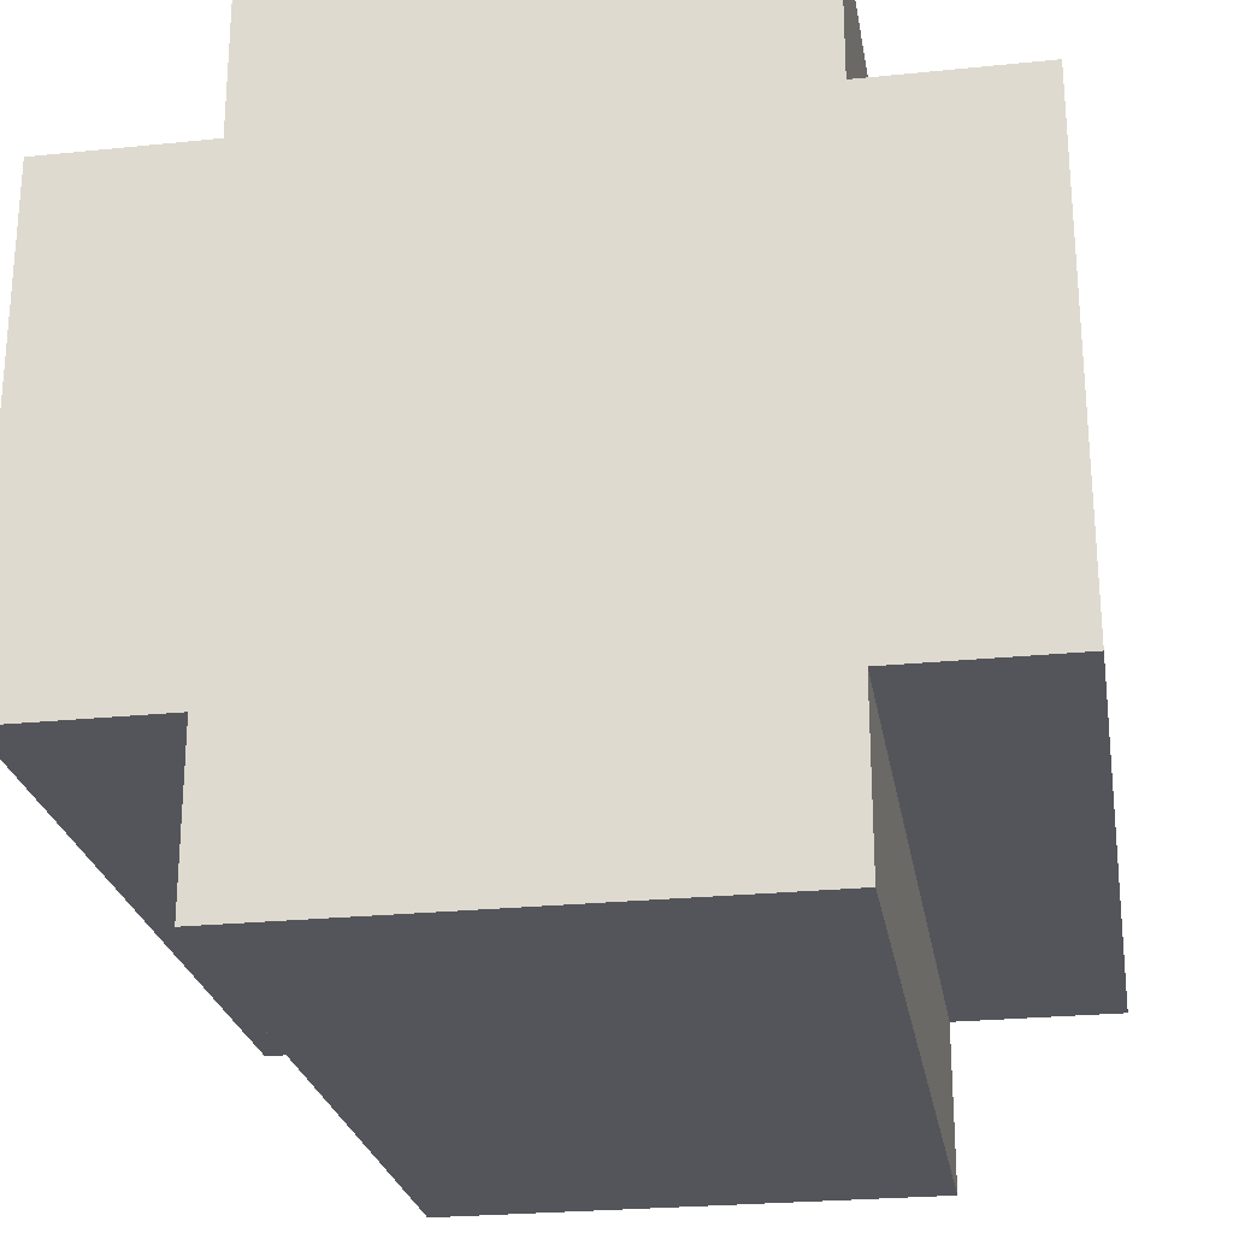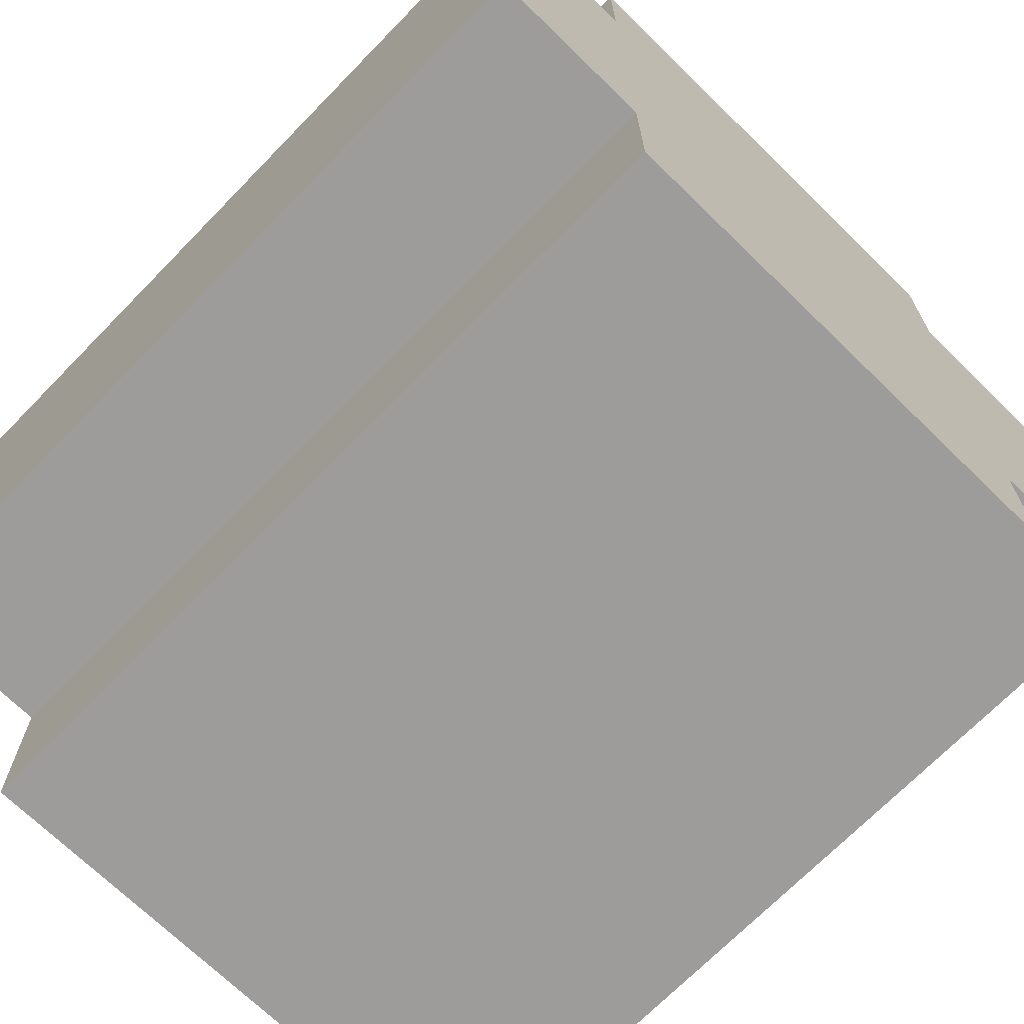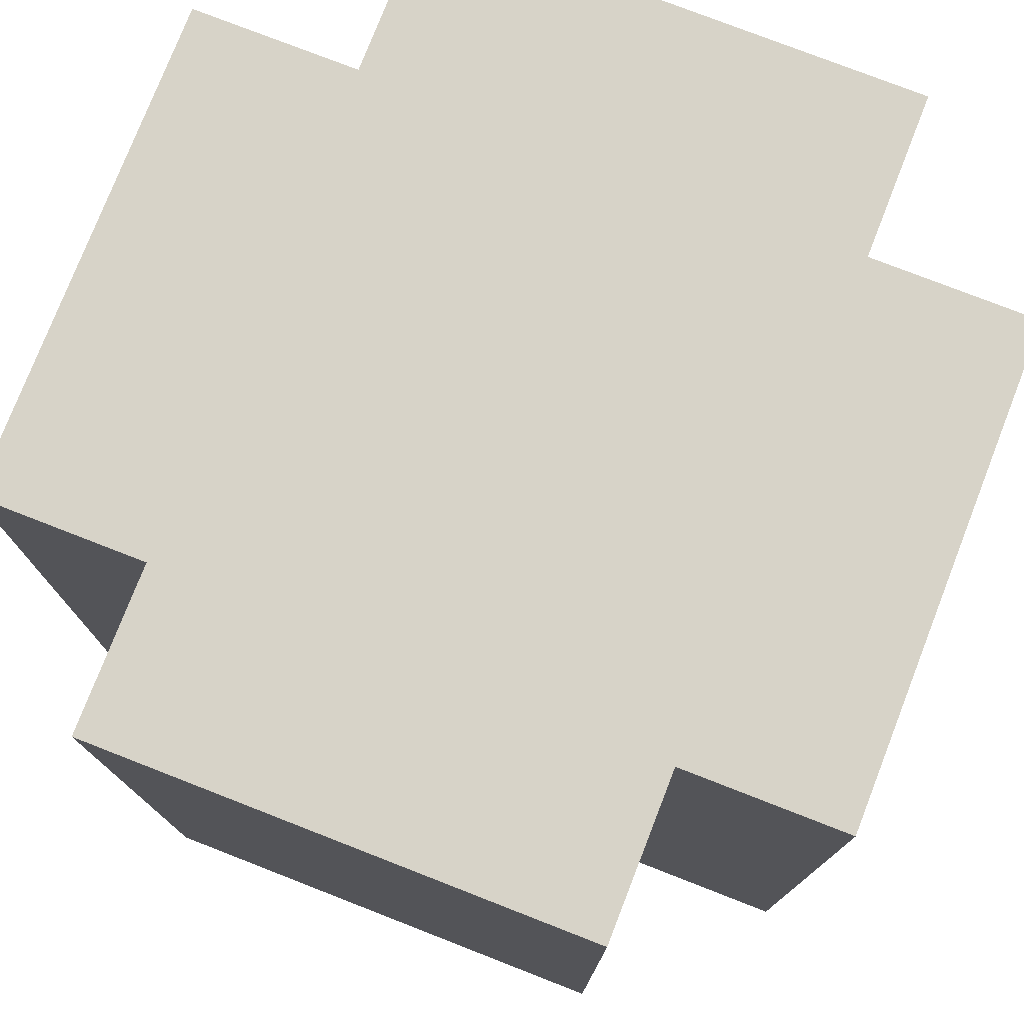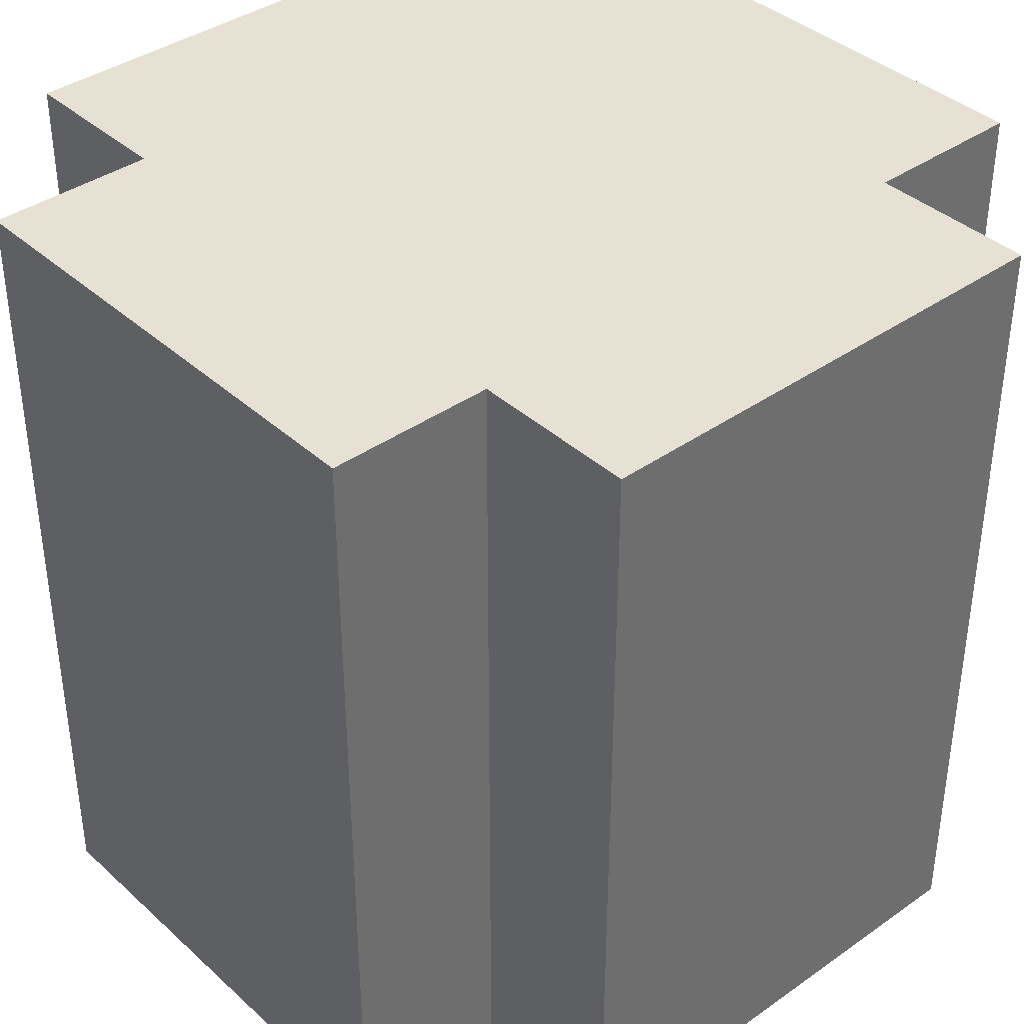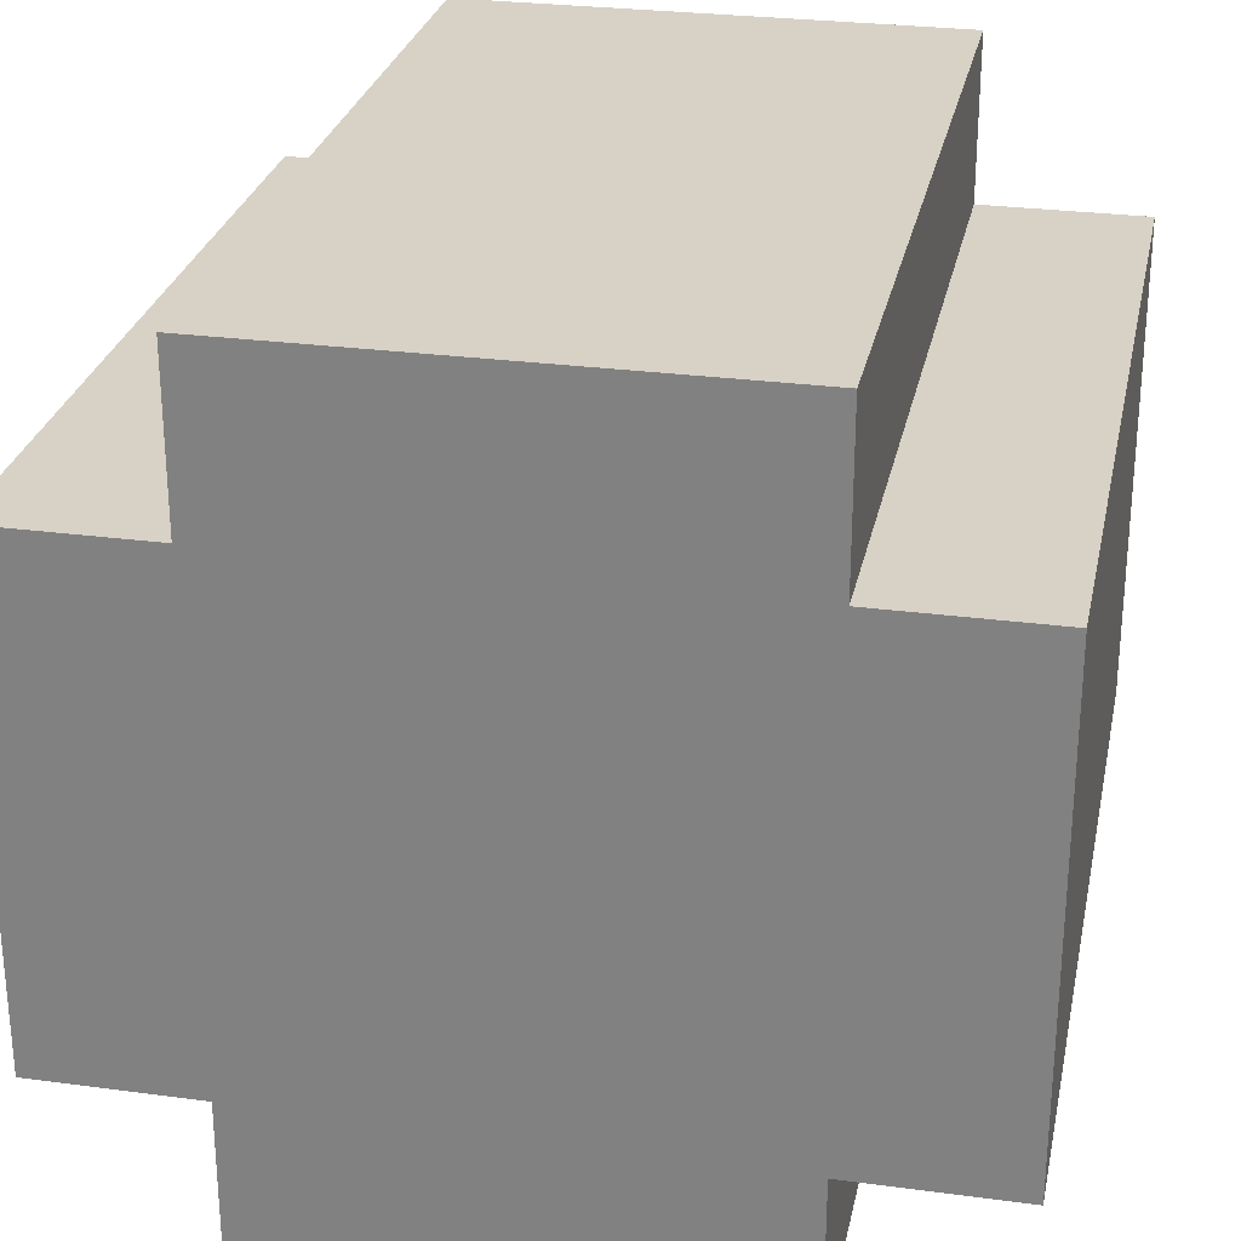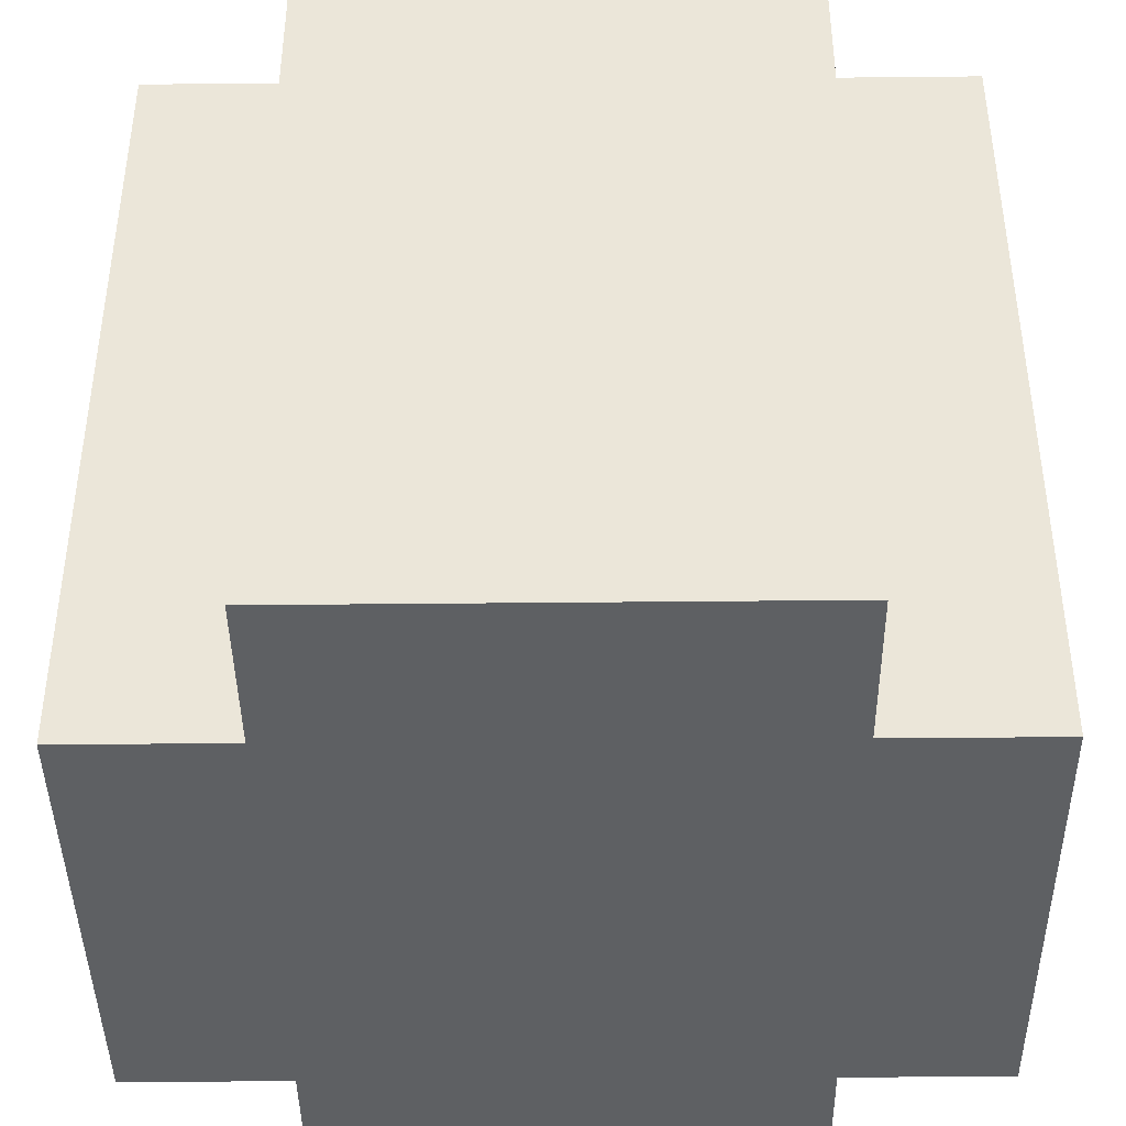
<metadata>
{"format":"obj","ext":"obj","renderer":"f3d","projection":"perspective","resolution":1024,"background":"white","views":[{"elev":-25.0,"azim":-170.6,"up":"+Z"},{"elev":-70.2,"azim":135.7,"up":"+Z"},{"elev":77.0,"azim":21.3,"up":"+Y"},{"elev":38.7,"azim":48.5,"up":"+Y"},{"elev":27.5,"azim":11.6,"up":"+Z"},{"elev":-42.1,"azim":-89.3,"up":"+Y"}]}
</metadata>
<code>
o corner_Cube.002
v 0.5 1 -0.3
v 0.5 -0 -0.3
v 0.5 1 0.3
v 0.5 -0 0.3
v -0.5 1 -0.3
v -0.5 -0 -0.3
v -0.5 1 0.3
v -0.5 -0 0.3
v 0.3 0 -0.3
v -0.3 0 -0.3
v 0.3 1 0.3
v -0.3 1 0.3
v -0.3 0 0.3
v 0.3 0 0.3
v -0.3 1 -0.3
v 0.3 1 -0.3
v 0.3 1 0.5
v -0.3 1 0.5
v -0.3 0 0.5
v 0.3 0 0.5
v 0.3 0 -0.5
v -0.3 0 -0.5
v -0.3 1 -0.5
v 0.3 1 -0.5
f 15 5 7 12
f 13 12 7 8
f 8 7 5 6
f 9 2 4 14
f 2 1 3 4
f 9 16 1 2
f 6 5 15 10
f 9 10 22 21
f 6 10 13 8
f 10 9 14 13
f 4 3 11 14
f 13 14 20 19
f 1 16 11 3
f 16 15 12 11
f 20 17 18 19
f 11 12 18 17
f 14 11 17 20
f 12 13 19 18
f 22 23 24 21
f 10 15 23 22
f 16 9 21 24
f 15 16 24 23

</code>
